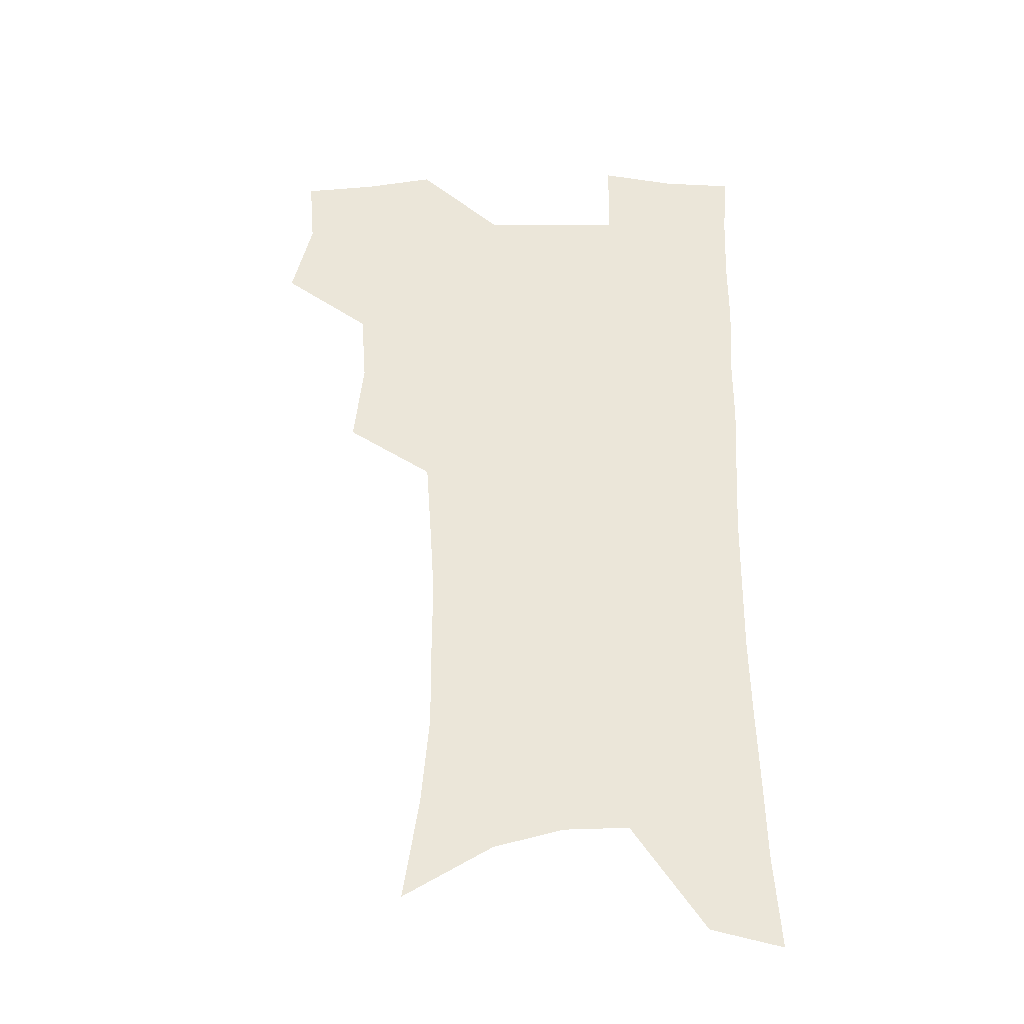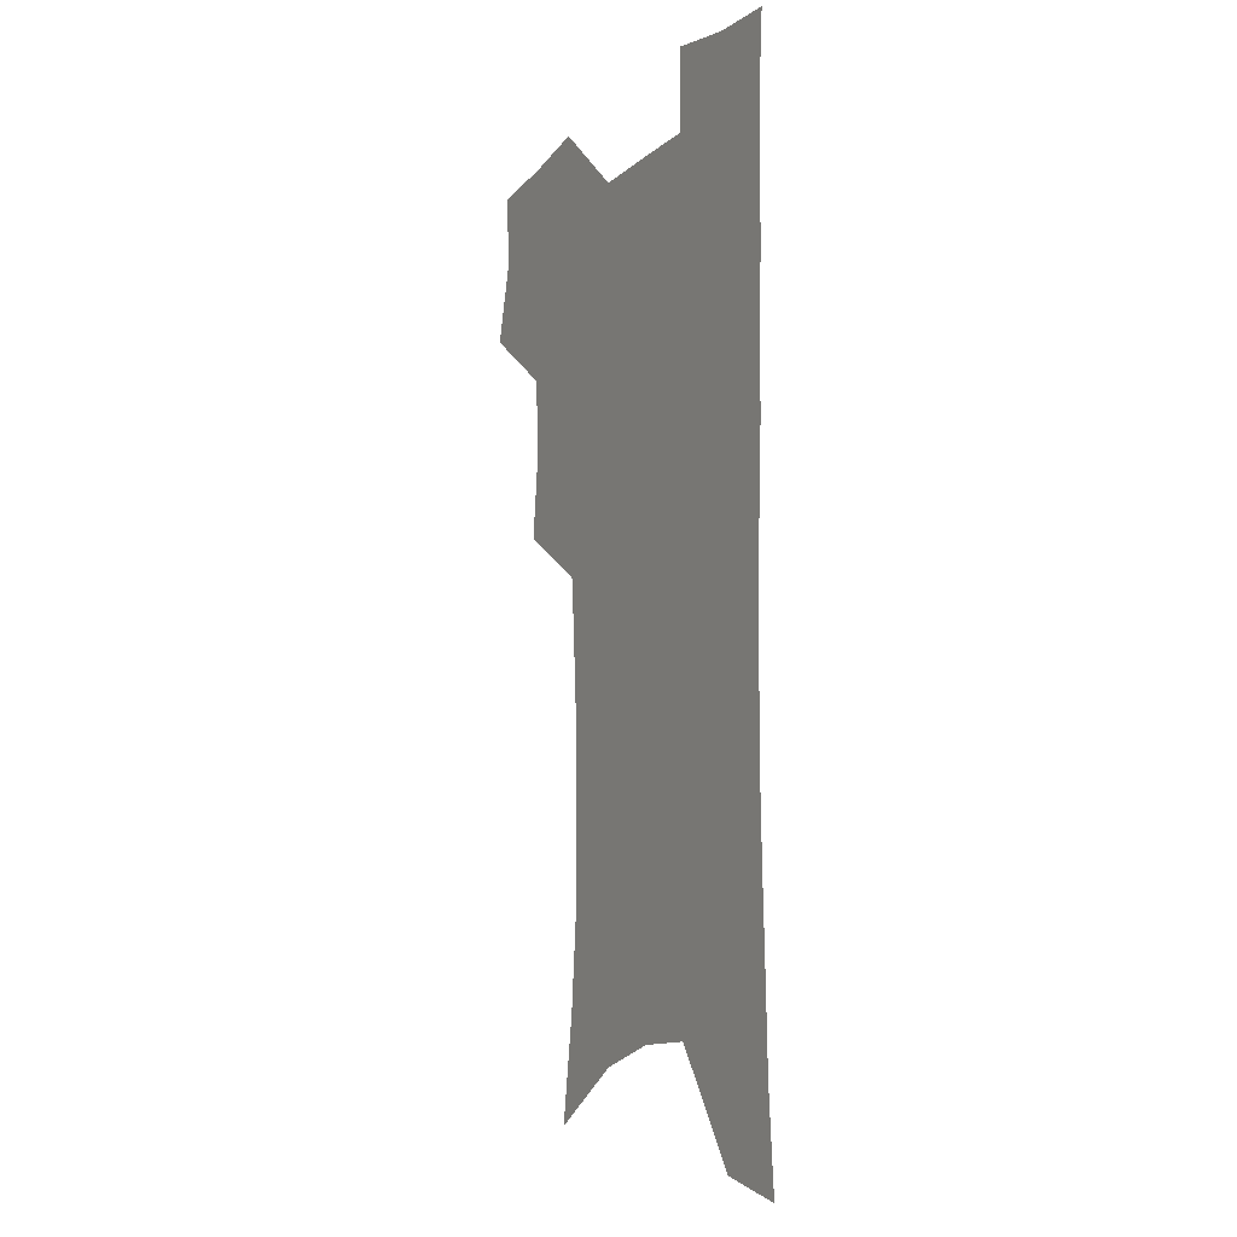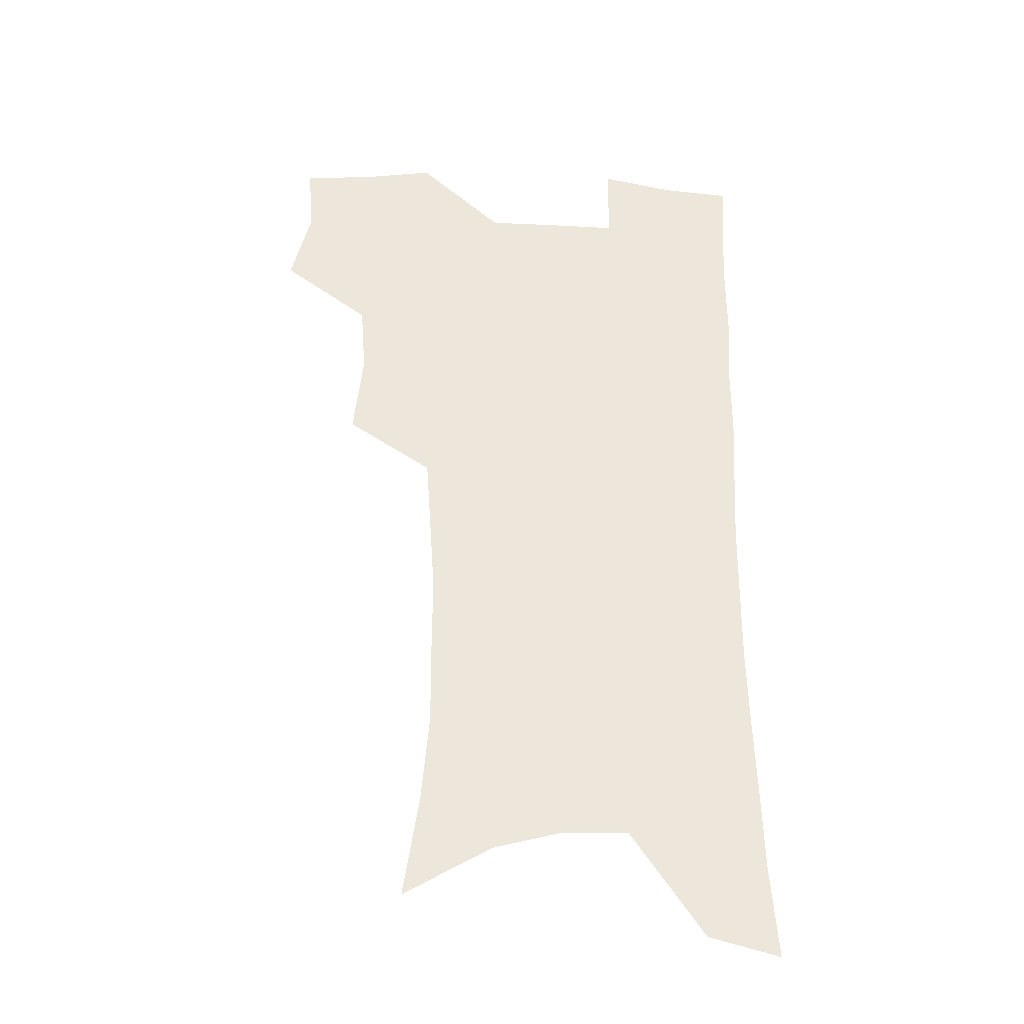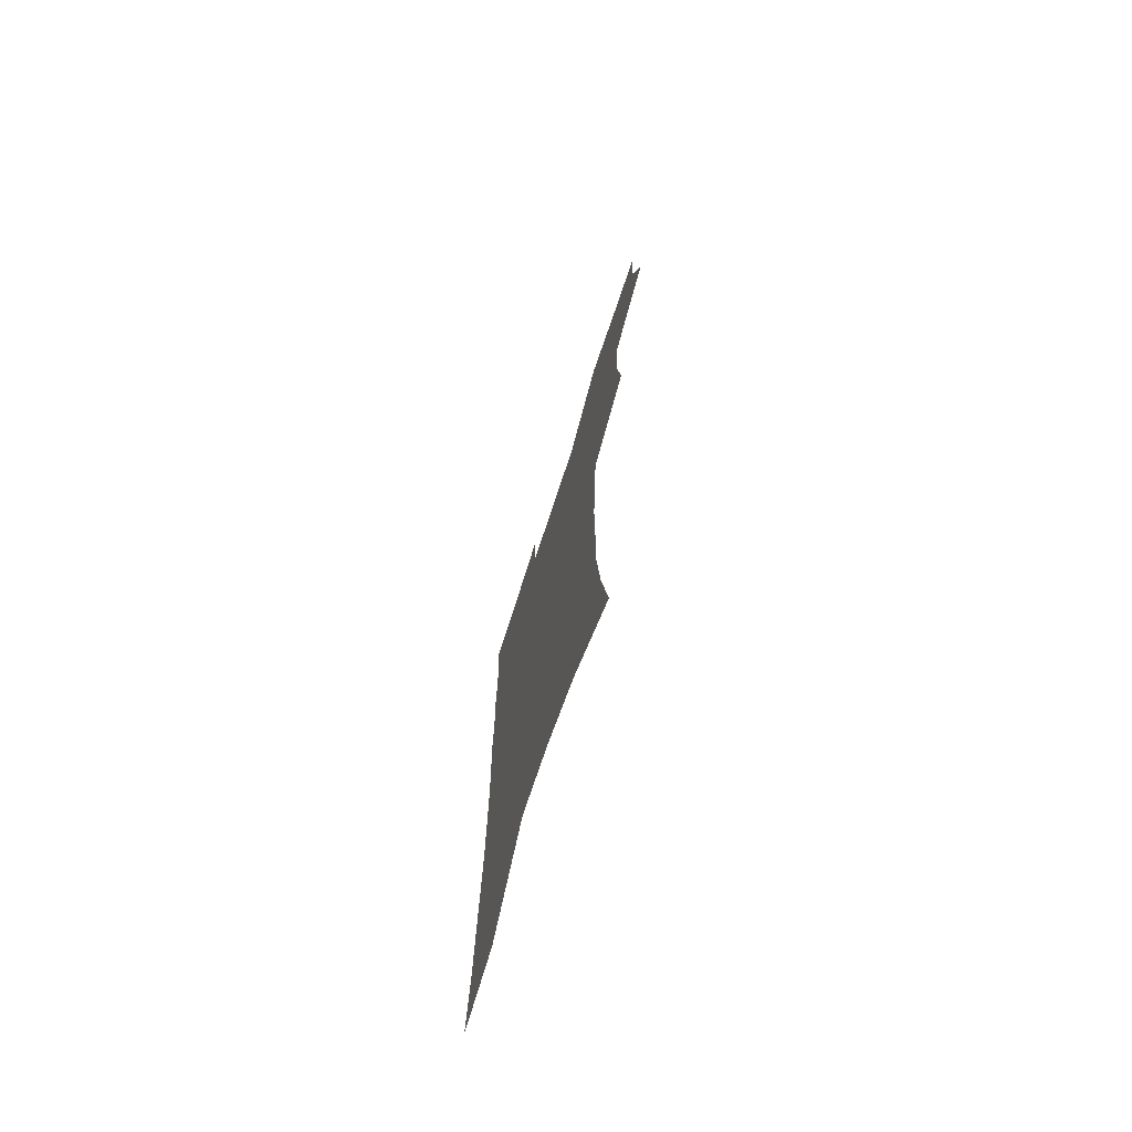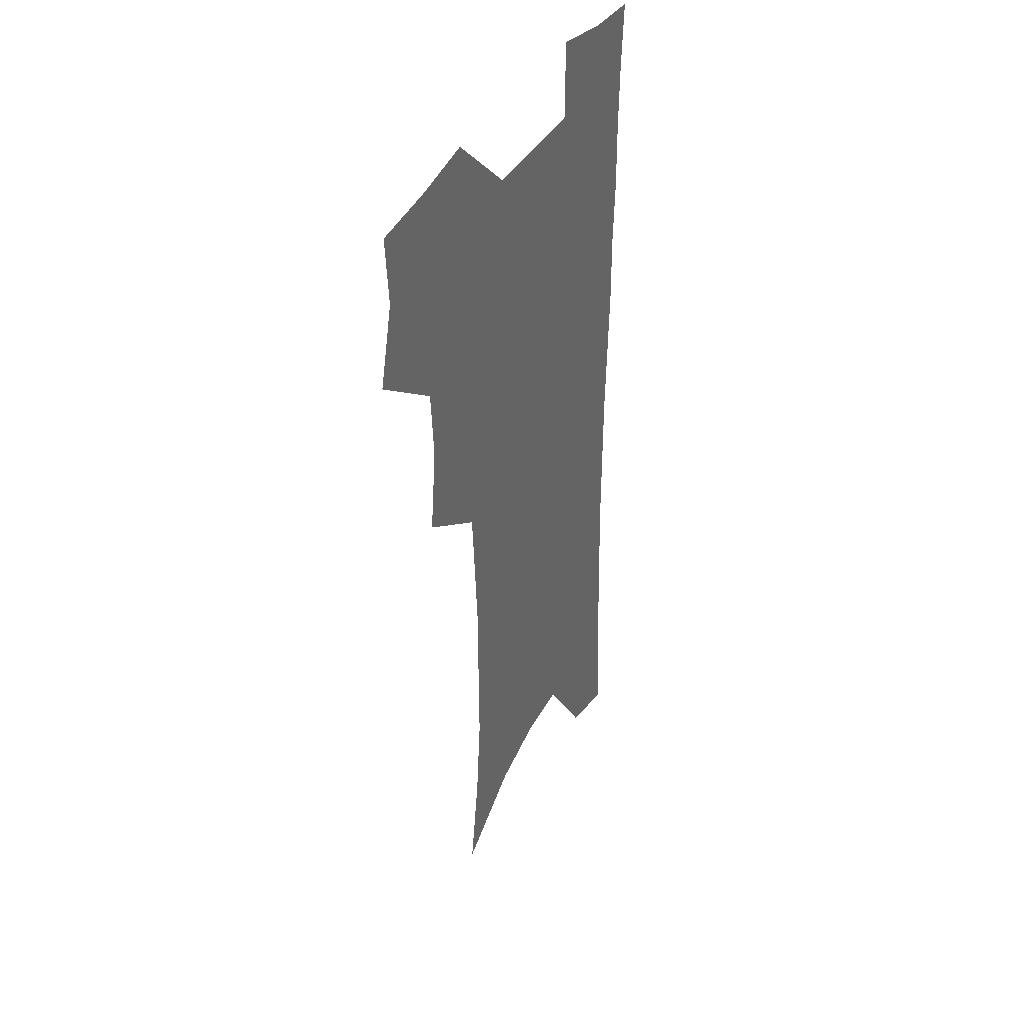
<metadata>
{"format":"obj","ext":"obj","renderer":"f3d","projection":"perspective","resolution":1024,"background":"white","views":[{"elev":-34.7,"azim":0.7,"up":"+Y"},{"elev":-11.0,"azim":62.3,"up":"+Y"},{"elev":-34.3,"azim":-3.8,"up":"+Y"},{"elev":-74.2,"azim":-108.3,"up":"+Y"},{"elev":39.2,"azim":-63.6,"up":"+Y"}]}
</metadata>
<code>
v 476 502.9 0
v 484.3 535 0
v 482 563.8 0
v 509.8 412.1 0
v 513.7 447.2 0
v 511.5 476.8 0
v 517.7 509.2 0
v 515.1 537.2 0
v 511.5 566.5 0
v 539.2 182.7 0
v 545.5 224.2 0
v 548.8 261.2 0
v 548.5 293.2 0
v 548.7 327.3 0
v 546.7 358.3 0
v 544.6 389.2 0
v 546.3 423.2 0
v 545.4 452.4 0
v 546.4 482.3 0
v 546.6 510.6 0
v 544.5 539.2 0
v 539.9 571.3 0
v 575.3 203.8 0
v 577.2 239.5 0
v 577.4 272.2 0
v 576.5 303.1 0
v 576.6 336.4 0
v 576.1 367.7 0
v 575.5 397.9 0
v 574.7 426.7 0
v 574.7 455.4 0
v 575.3 483.8 0
v 576.3 511.6 0
v 574.5 539.6 0
v 603.5 211.3 0
v 603.4 244 0
v 603.5 278.1 0
v 603.1 309.5 0
v 602.7 340 0
v 602.5 370.2 0
v 602.5 401.1 0
v 602.8 430.2 0
v 603.1 458 0
v 603.1 484.7 0
v 603.4 512.1 0
v 603 539.7 0
v 630.1 212 0
v 629.1 247.5 0
v 628.7 279.7 0
v 628.4 310.6 0
v 628.1 341.3 0
v 628.7 368.6 0
v 628.4 401.3 0
v 629 429.4 0
v 629.2 457.7 0
v 630.3 484.2 0
v 630.7 512.1 0
v 631.1 539.5 0
v 631.4 573 0
v 659.9 168.3 0
v 656.9 207.6 0
v 655.3 242.9 0
v 654.3 276.1 0
v 654.5 306.4 0
v 653.6 338.8 0
v 654.7 367.2 0
v 656.3 395.7 0
v 655.7 427 0
v 657 454.9 0
v 657.9 482.9 0
v 657.9 511.3 0
v 659.2 538.6 0
v 661.7 566.9 0
v 688.7 160.7 0
v 685.8 198.2 0
v 684.8 231.8 0
v 683.6 265.1 0
v 682.8 297.6 0
v 682.9 328.9 0
v 683.1 359.9 0
v 684.5 389.9 0
v 685.8 419.8 0
v 685.7 450.9 0
v 687.2 479.5 0
v 687 509 0
v 687.8 537.1 0
v 689.8 564.8 0
f 6 7 1
f 1 7 2
f 7 8 2
f 2 8 3
f 8 9 3
f 16 17 4
f 4 17 5
f 17 18 5
f 5 18 6
f 18 19 6
f 6 19 7
f 19 20 7
f 7 20 8
f 20 21 8
f 8 21 9
f 21 22 9
f 10 23 11
f 23 24 11
f 11 24 12
f 24 25 12
f 12 25 13
f 25 26 13
f 13 26 14
f 26 27 14
f 14 27 15
f 27 28 15
f 15 28 16
f 28 29 16
f 16 29 17
f 29 30 17
f 17 30 18
f 30 31 18
f 18 31 19
f 31 32 19
f 19 32 20
f 32 33 20
f 20 33 21
f 33 34 21
f 21 34 22
f 23 35 24
f 35 36 24
f 24 36 25
f 36 37 25
f 25 37 26
f 37 38 26
f 26 38 27
f 38 39 27
f 27 39 28
f 39 40 28
f 28 40 29
f 40 41 29
f 29 41 30
f 41 42 30
f 30 42 31
f 42 43 31
f 31 43 32
f 43 44 32
f 32 44 33
f 44 45 33
f 33 45 34
f 45 46 34
f 35 47 36
f 47 48 36
f 36 48 37
f 48 49 37
f 37 49 38
f 49 50 38
f 38 50 39
f 50 51 39
f 39 51 40
f 51 52 40
f 40 52 41
f 52 53 41
f 41 53 42
f 53 54 42
f 42 54 43
f 54 55 43
f 43 55 44
f 55 56 44
f 44 56 45
f 56 57 45
f 45 57 46
f 57 58 46
f 60 61 47
f 47 61 48
f 61 62 48
f 48 62 49
f 62 63 49
f 49 63 50
f 63 64 50
f 50 64 51
f 64 65 51
f 51 65 52
f 65 66 52
f 52 66 53
f 66 67 53
f 53 67 54
f 67 68 54
f 54 68 55
f 68 69 55
f 55 69 56
f 69 70 56
f 56 70 57
f 70 71 57
f 57 71 58
f 71 72 58
f 58 72 59
f 72 73 59
f 60 74 61
f 74 75 61
f 61 75 62
f 75 76 62
f 62 76 63
f 76 77 63
f 63 77 64
f 77 78 64
f 64 78 65
f 78 79 65
f 65 79 66
f 79 80 66
f 66 80 67
f 80 81 67
f 67 81 68
f 81 82 68
f 68 82 69
f 82 83 69
f 69 83 70
f 83 84 70
f 70 84 71
f 84 85 71
f 71 85 72
f 85 86 72
f 72 86 73
f 86 87 73

</code>
